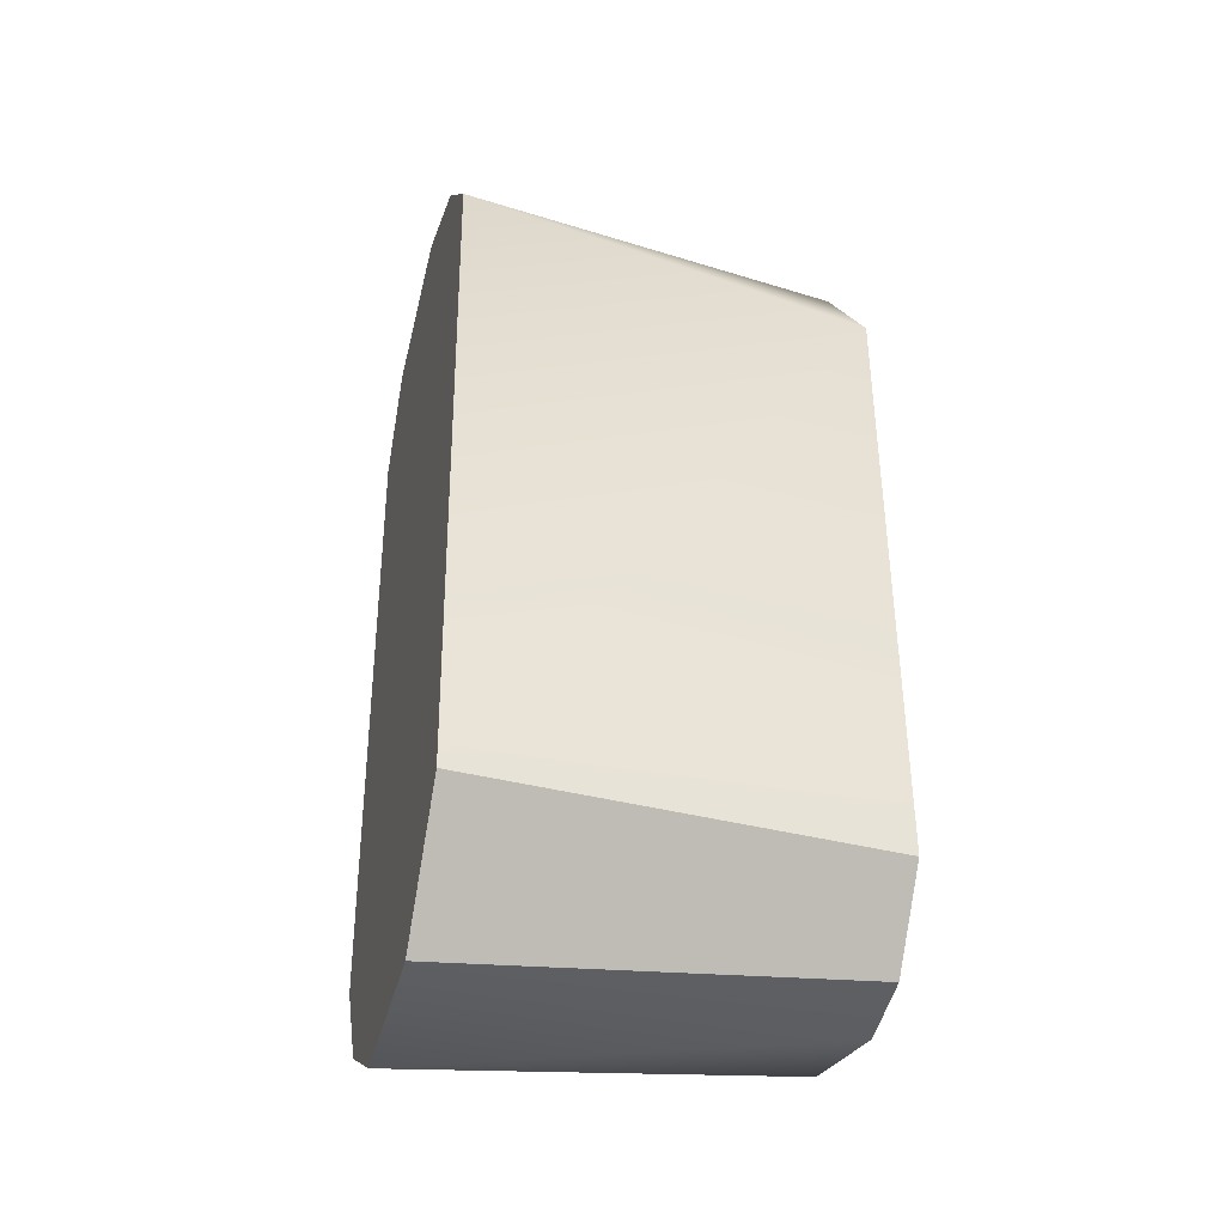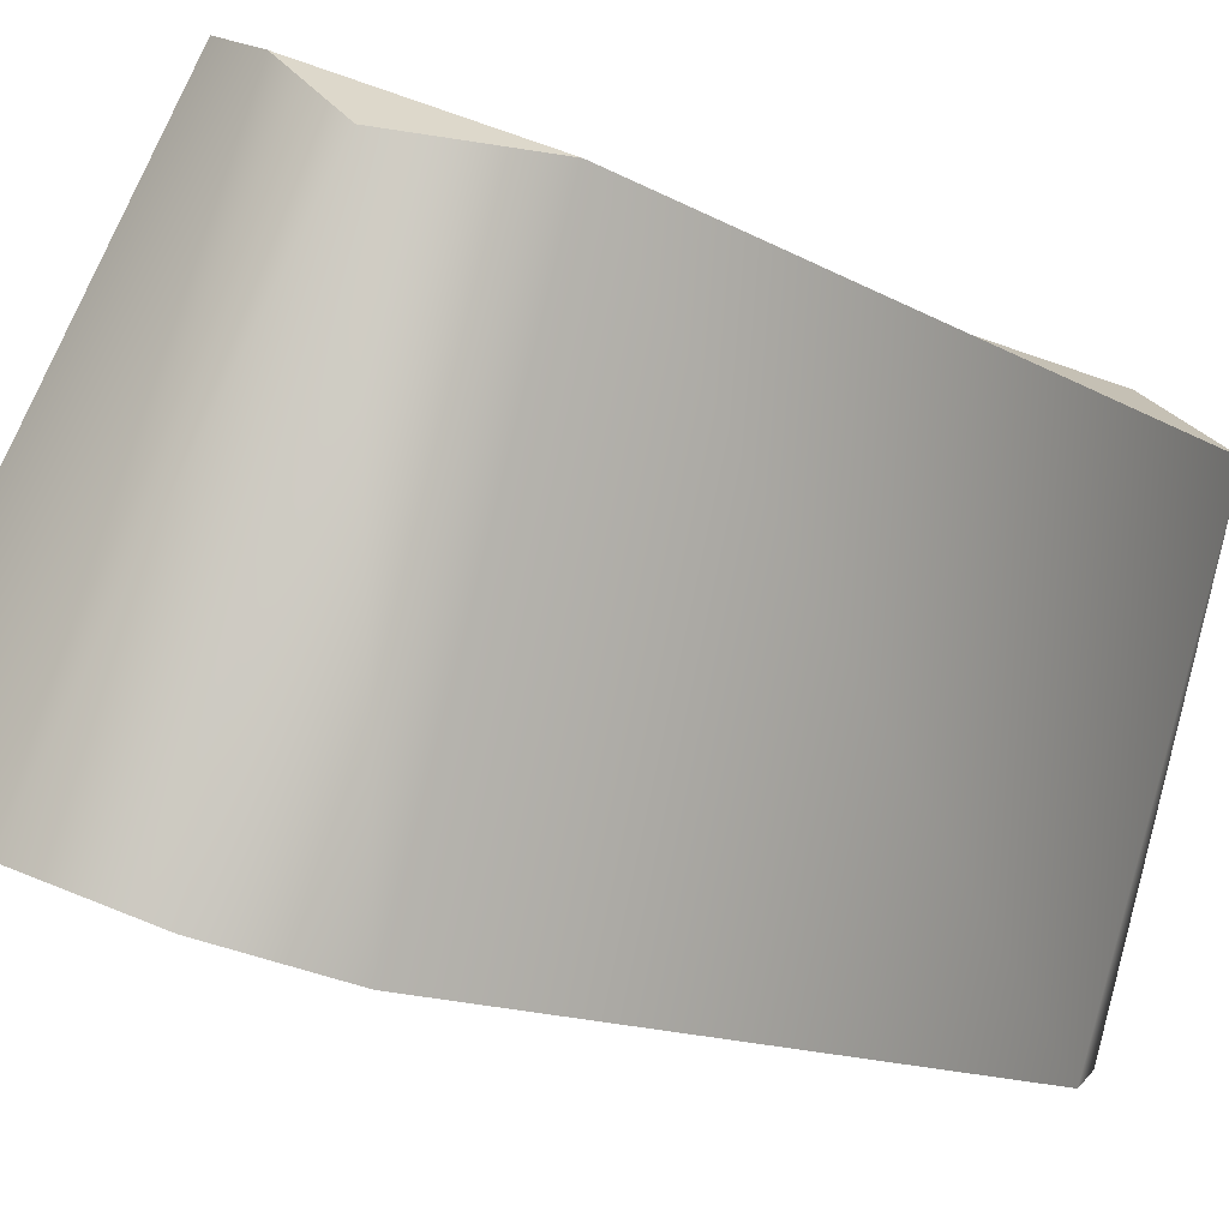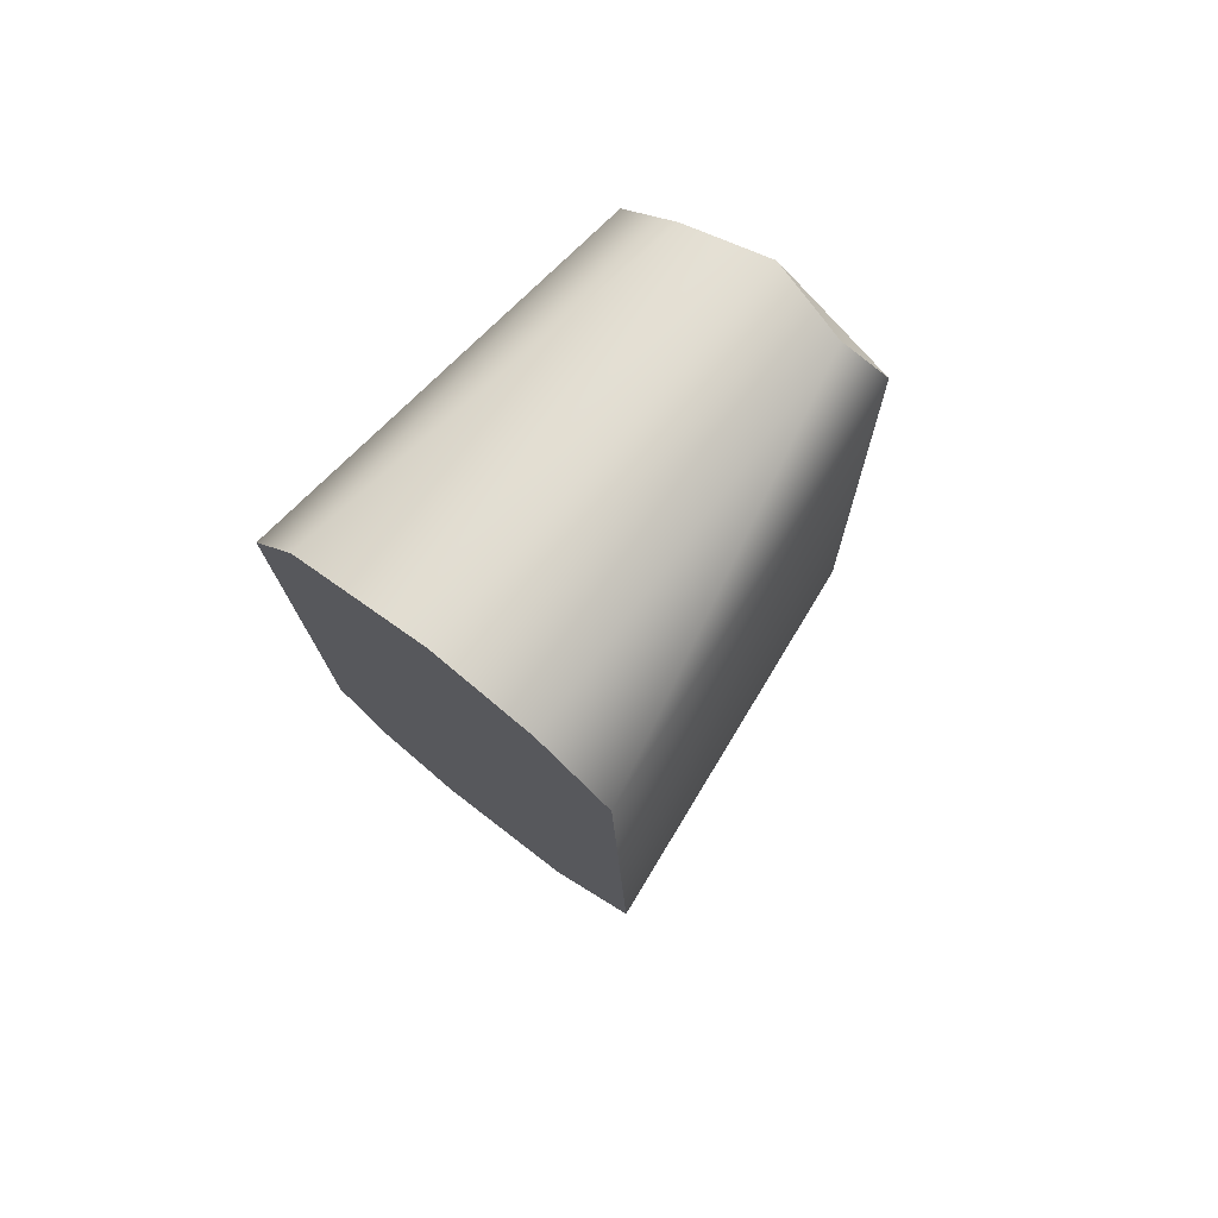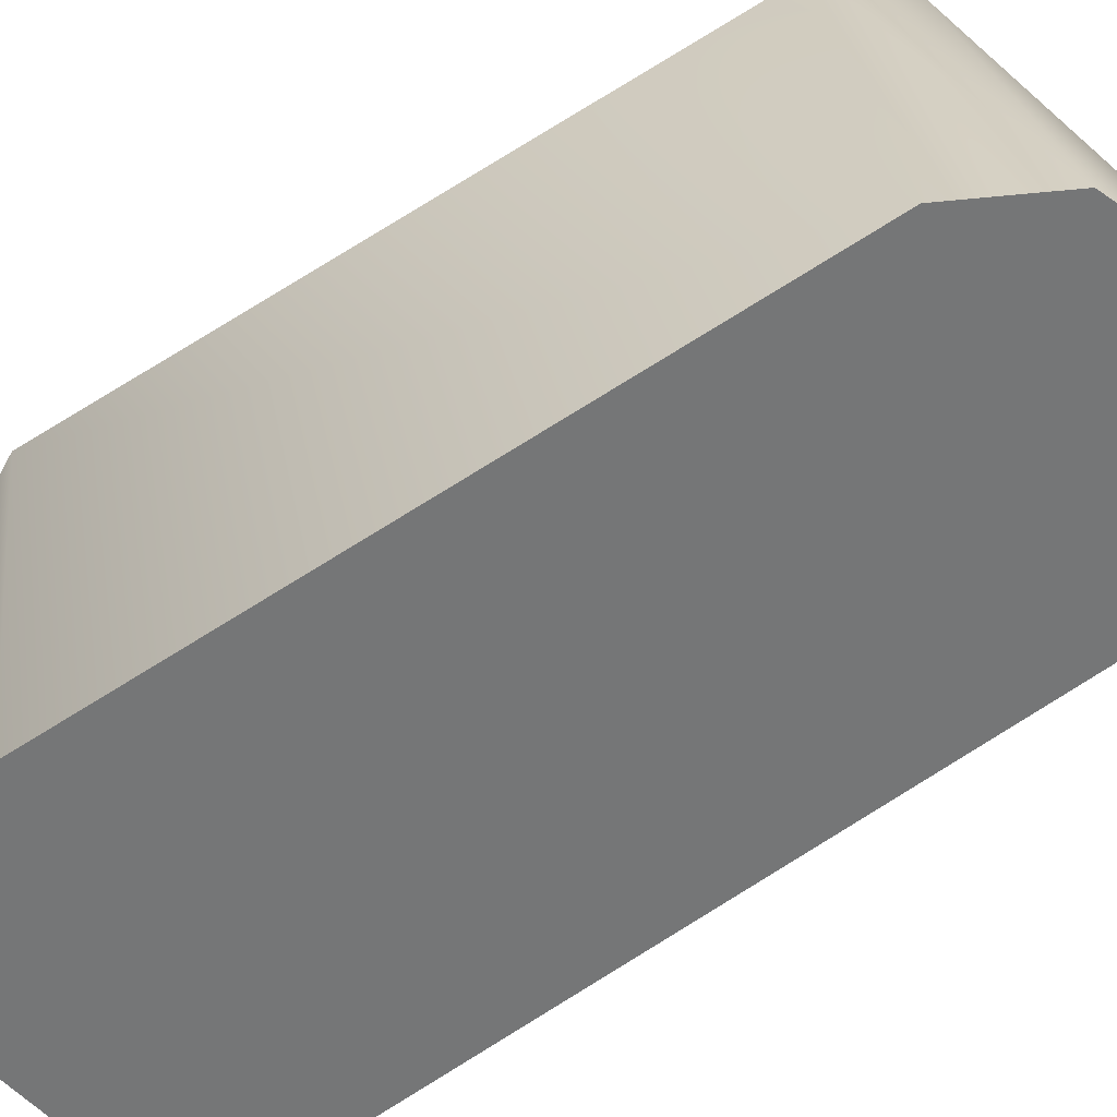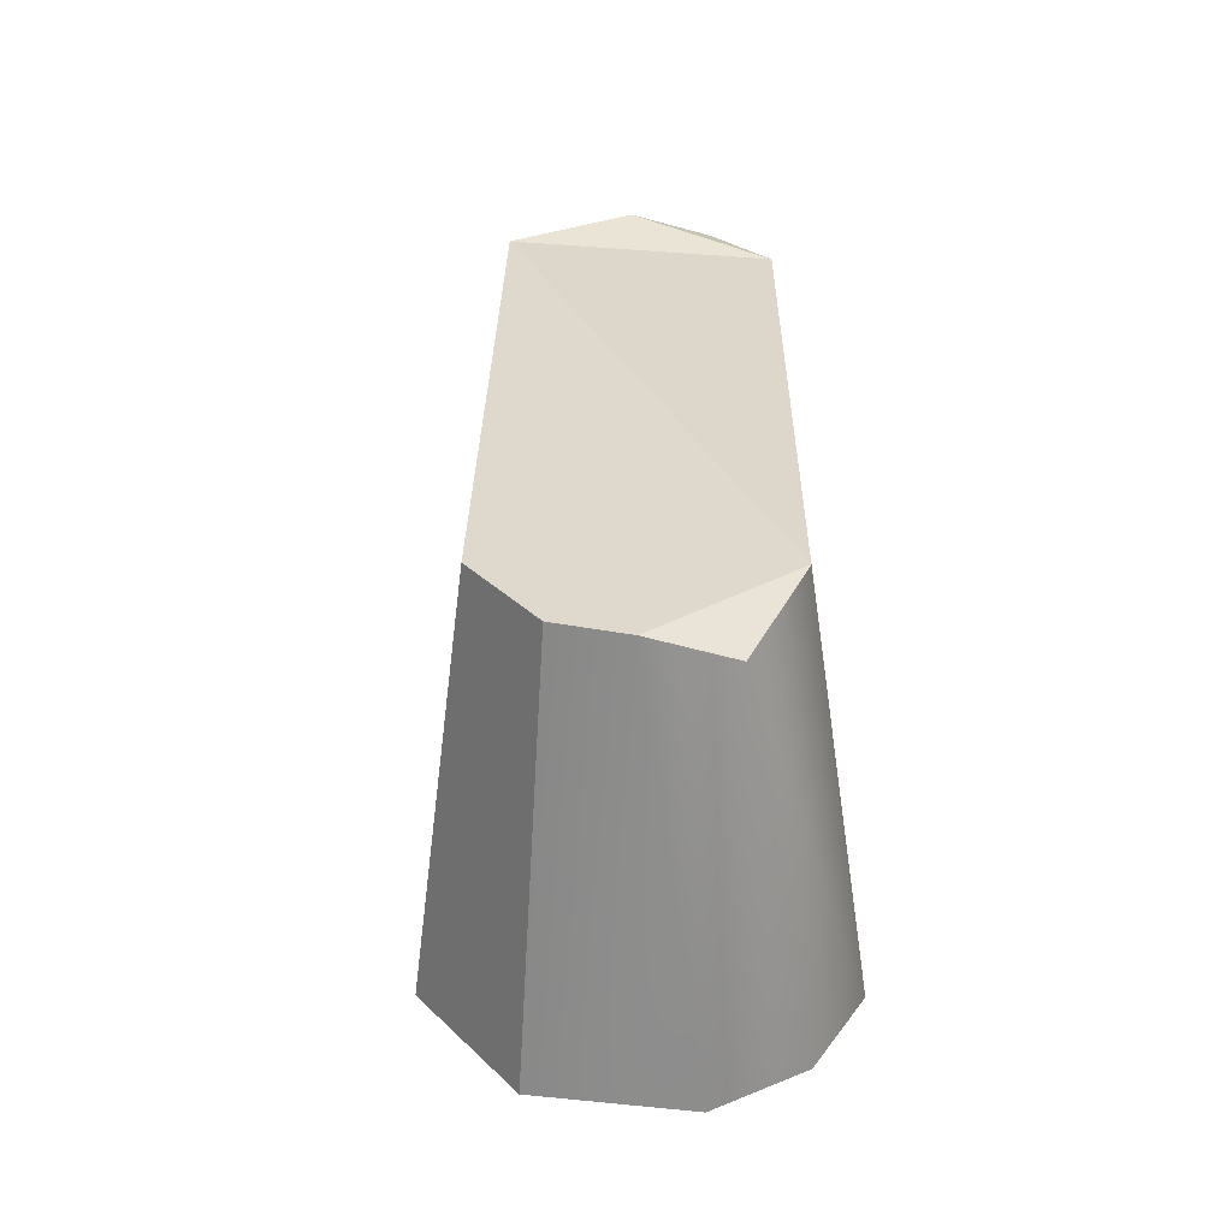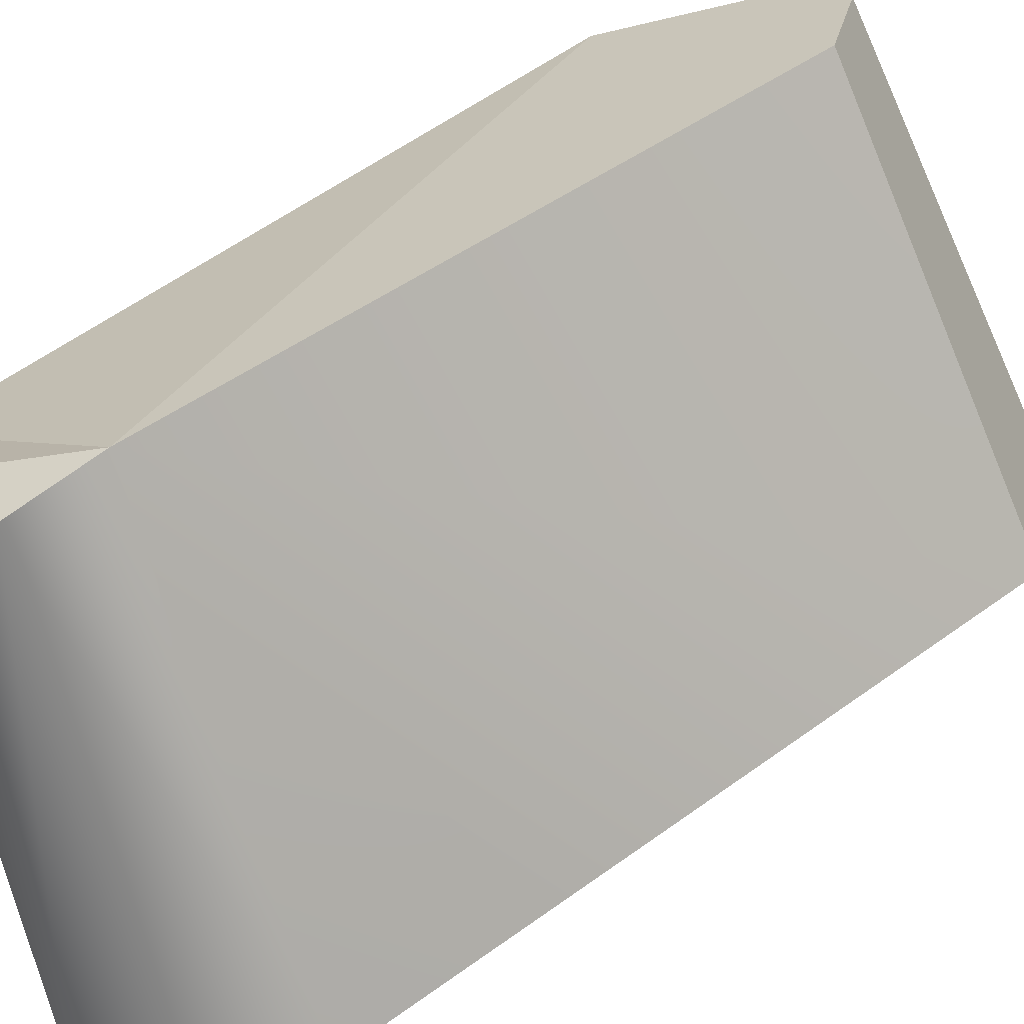
<metadata>
{"format":"obj","ext":"obj","renderer":"f3d","projection":"perspective","resolution":1024,"background":"white","views":[{"elev":-37.0,"azim":100.4,"up":"+Z"},{"elev":-13.1,"azim":-139.3,"up":"+Y"},{"elev":77.0,"azim":63.7,"up":"+Z"},{"elev":-78.6,"azim":-58.6,"up":"+Y"},{"elev":-58.0,"azim":-154.8,"up":"+Z"},{"elev":43.3,"azim":47.5,"up":"+Y"}]}
</metadata>
<code>
v -0.8738 0.6275 -1.051
v -1.021 0.557 -0.9571
v -1.106 0.5163 -0.794
v -0.4711 0.82 -0.794
v -0.6243 0.7468 -1.015
v -1.108 1.37 -0.954
v -1.224 1.269 -0.9541
v -1.33 1.264 -0.7656
v -0.8865 1.476 -0.7656
v -0.9935 1.425 -0.9199
v -1.106 0.5163 0.3369
v -1.021 0.557 0.4999
v -0.7887 0.6682 0.6065
v -0.6243 0.7468 0.5578
v -0.504 0.8043 0.4246
v -1.321 1.223 0.3895
v -1.224 1.269 0.497
v -1.108 1.37 0.4968
v -0.9583 1.396 0.497
v -0.9094 1.465 0.3698
f 15 13 11
f 20 9 8
f 11 3 4
f 3 2 1
f 4 1 5
f 3 1 4
f 4 15 11
f 15 14 13
f 13 12 11
f 8 16 20
f 16 17 18
f 18 19 20
f 16 18 20
f 6 7 8
f 9 10 8
f 10 6 8
f 16 12 17
f 6 5 1
f 3 7 2
f 7 1 2
f 11 8 3
f 19 15 20
f 13 19 18
f 4 20 15
f 17 13 18
f 10 4 5
f 16 11 12
f 6 10 5
f 3 8 7
f 7 6 1
f 11 16 8
f 19 14 15
f 13 14 19
f 4 9 20
f 17 12 13
f 10 9 4

</code>
